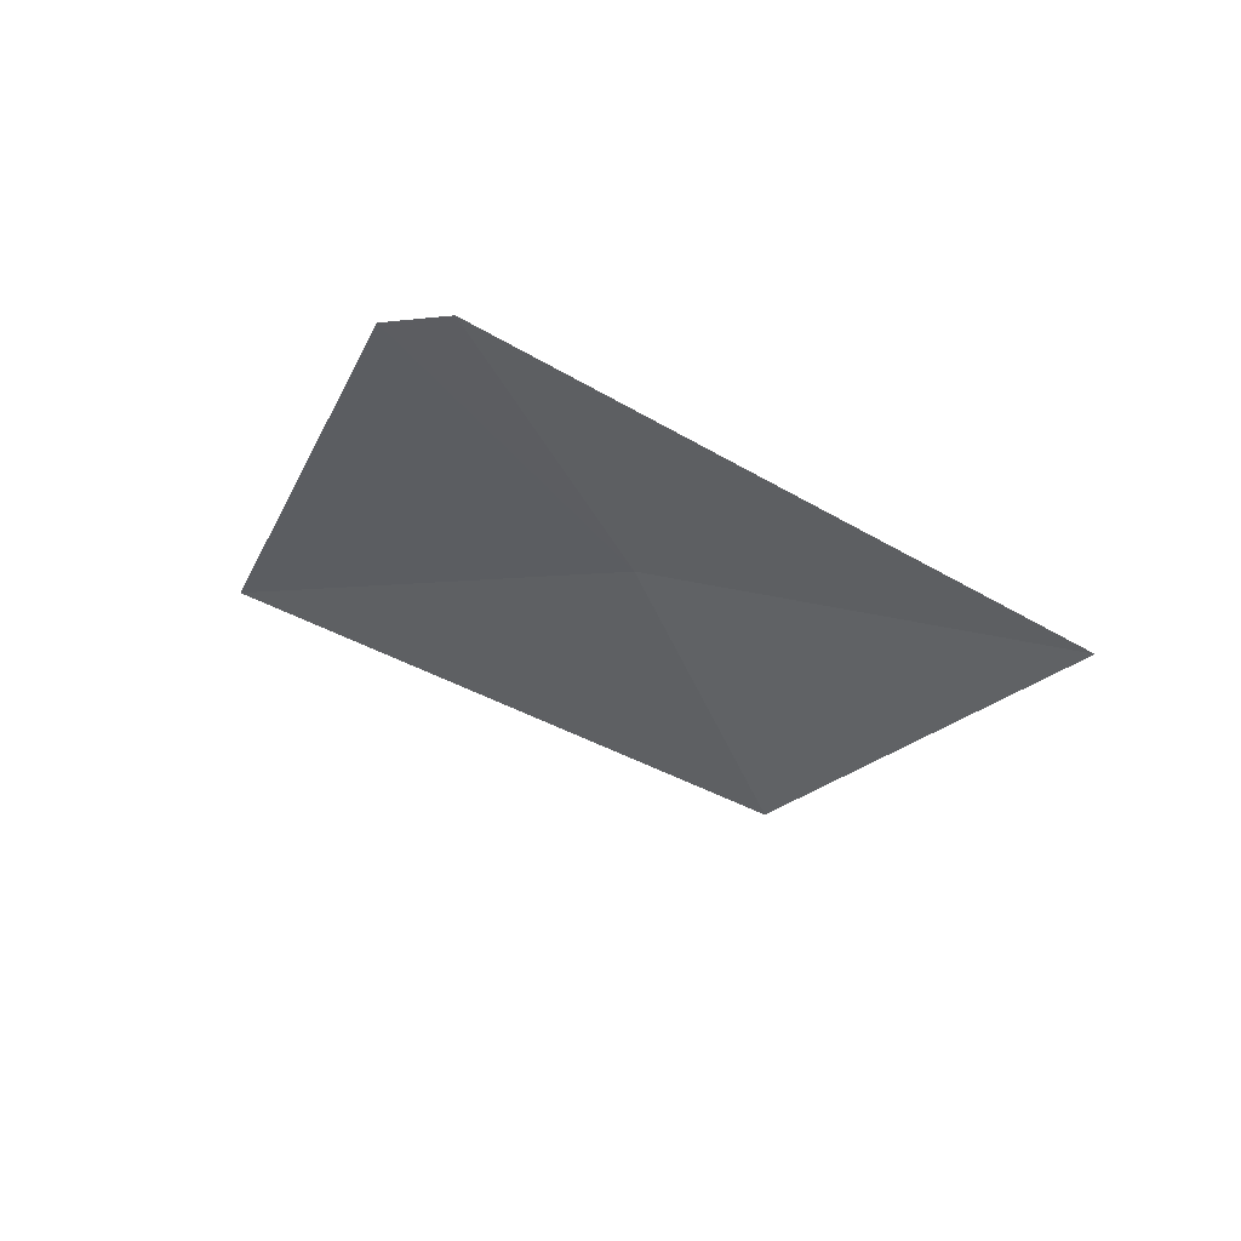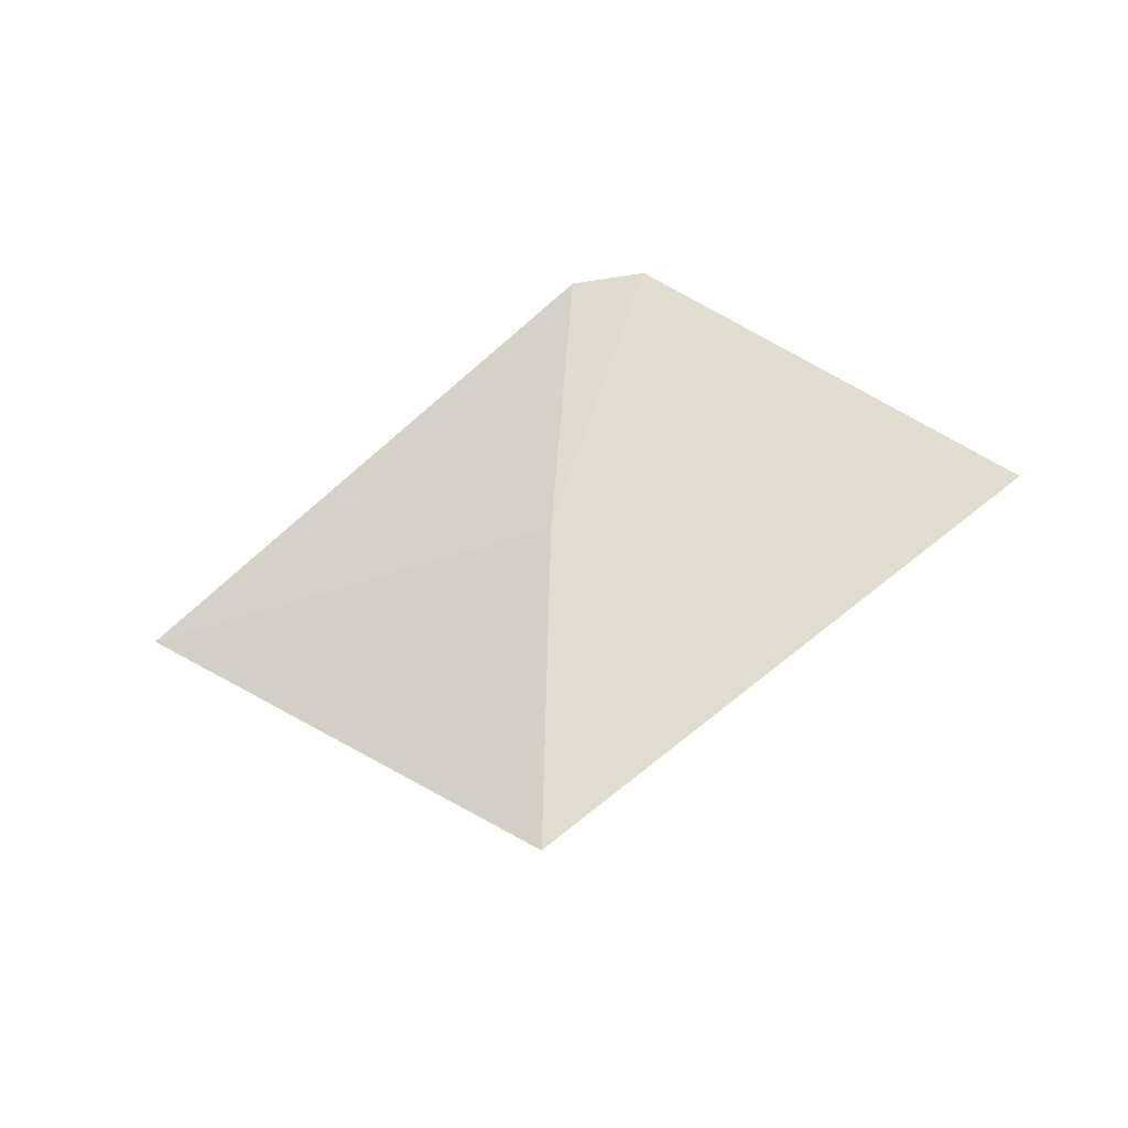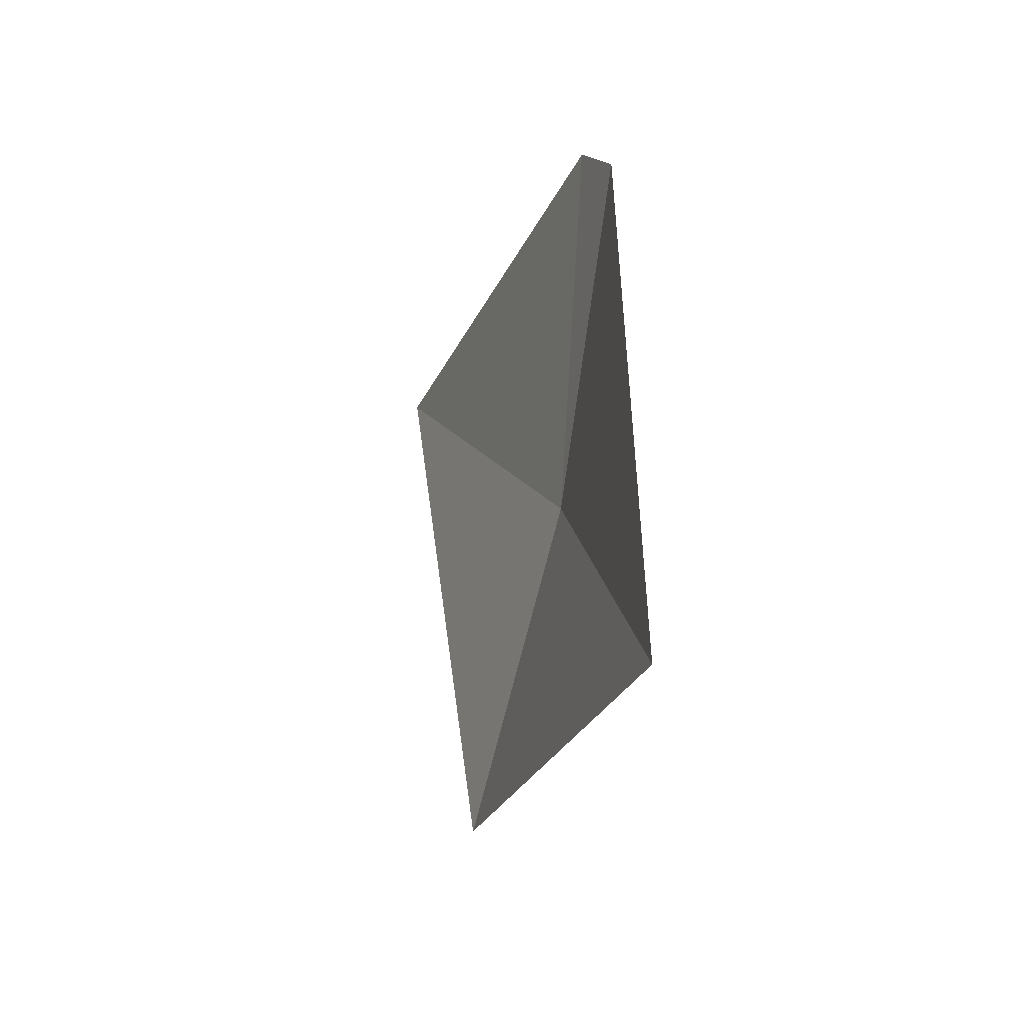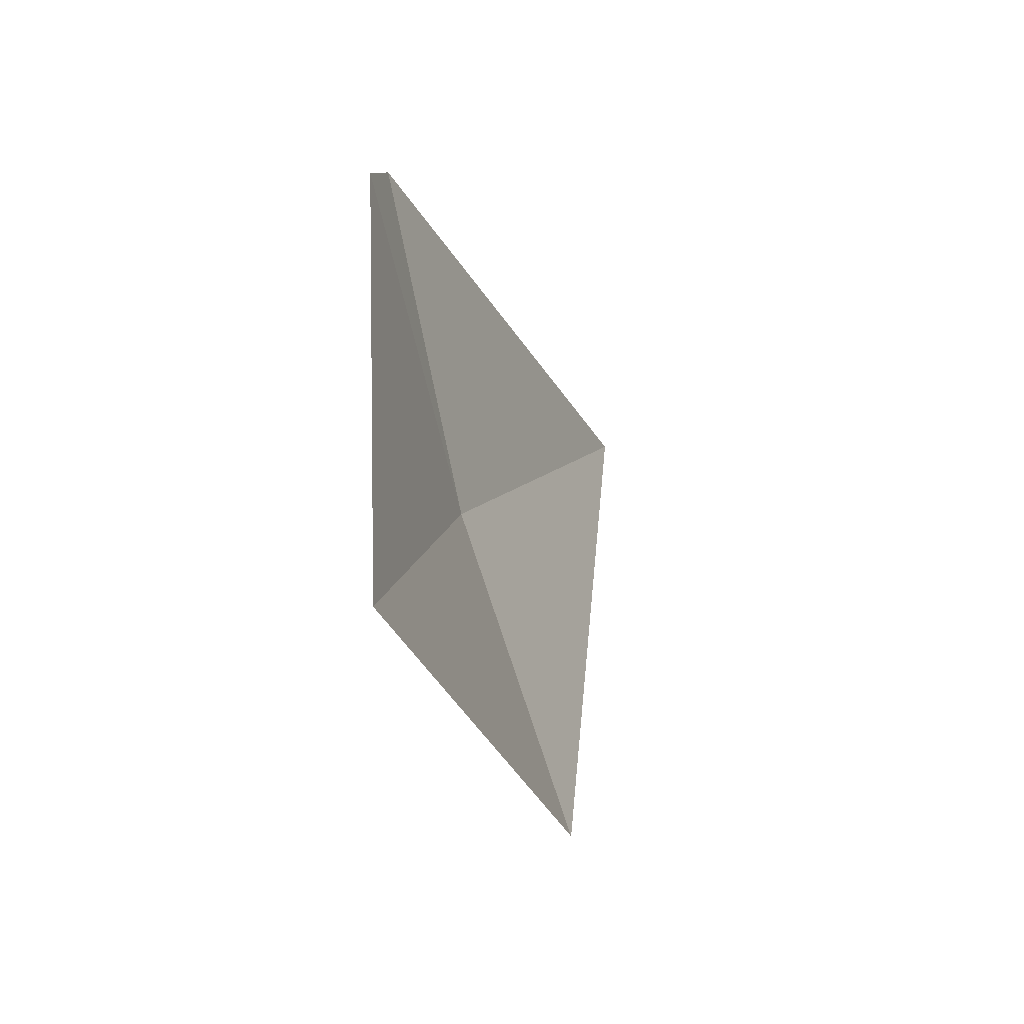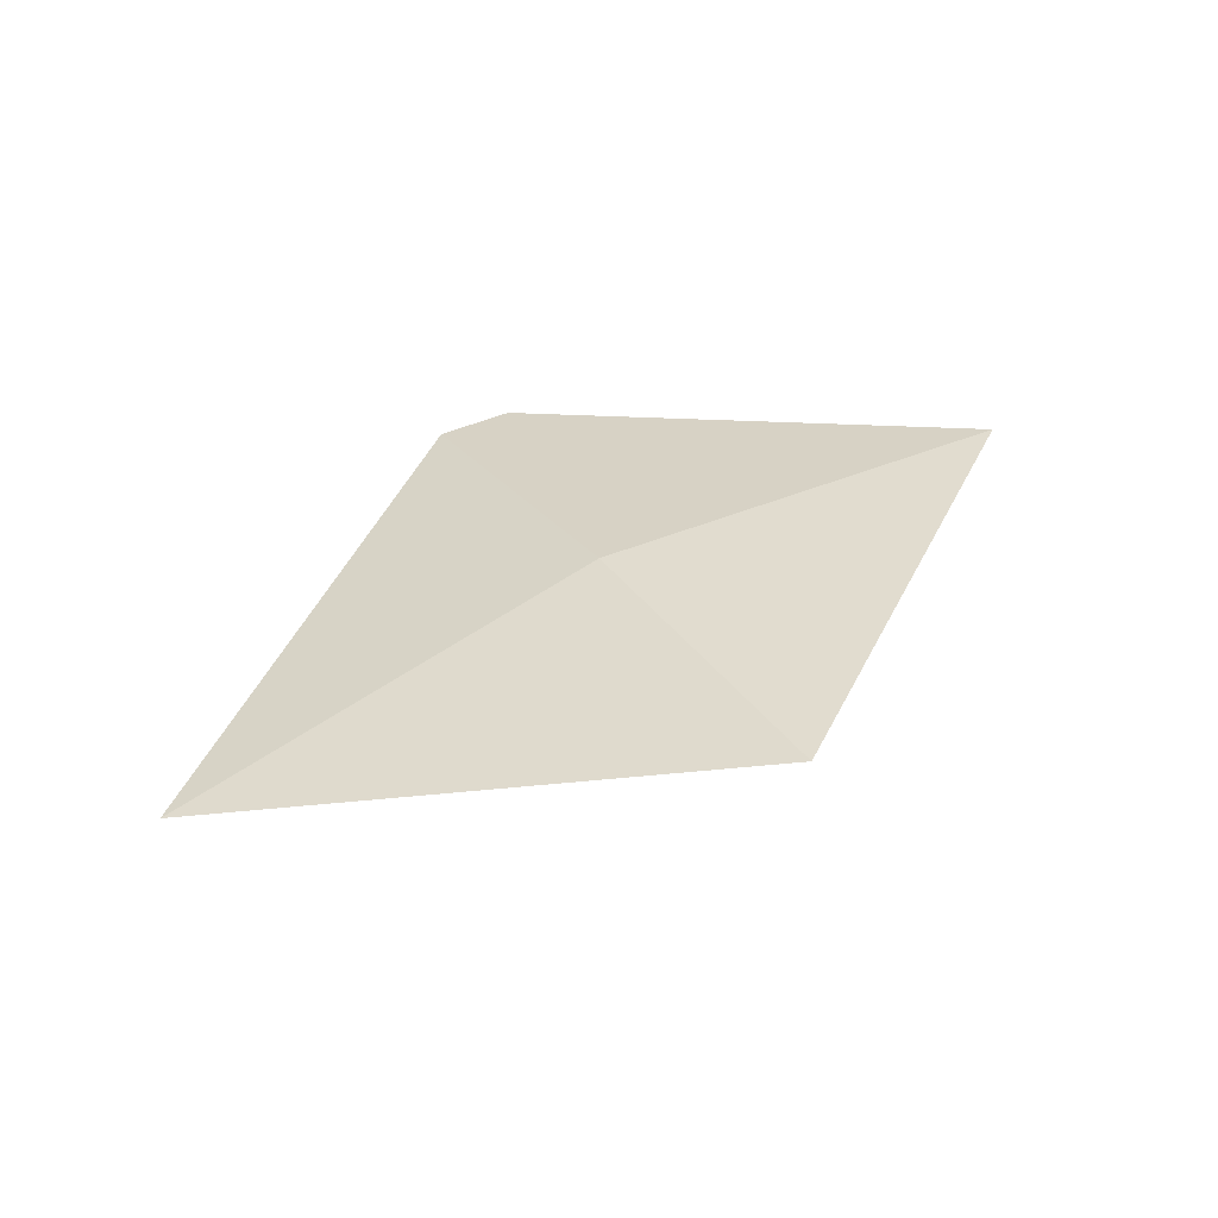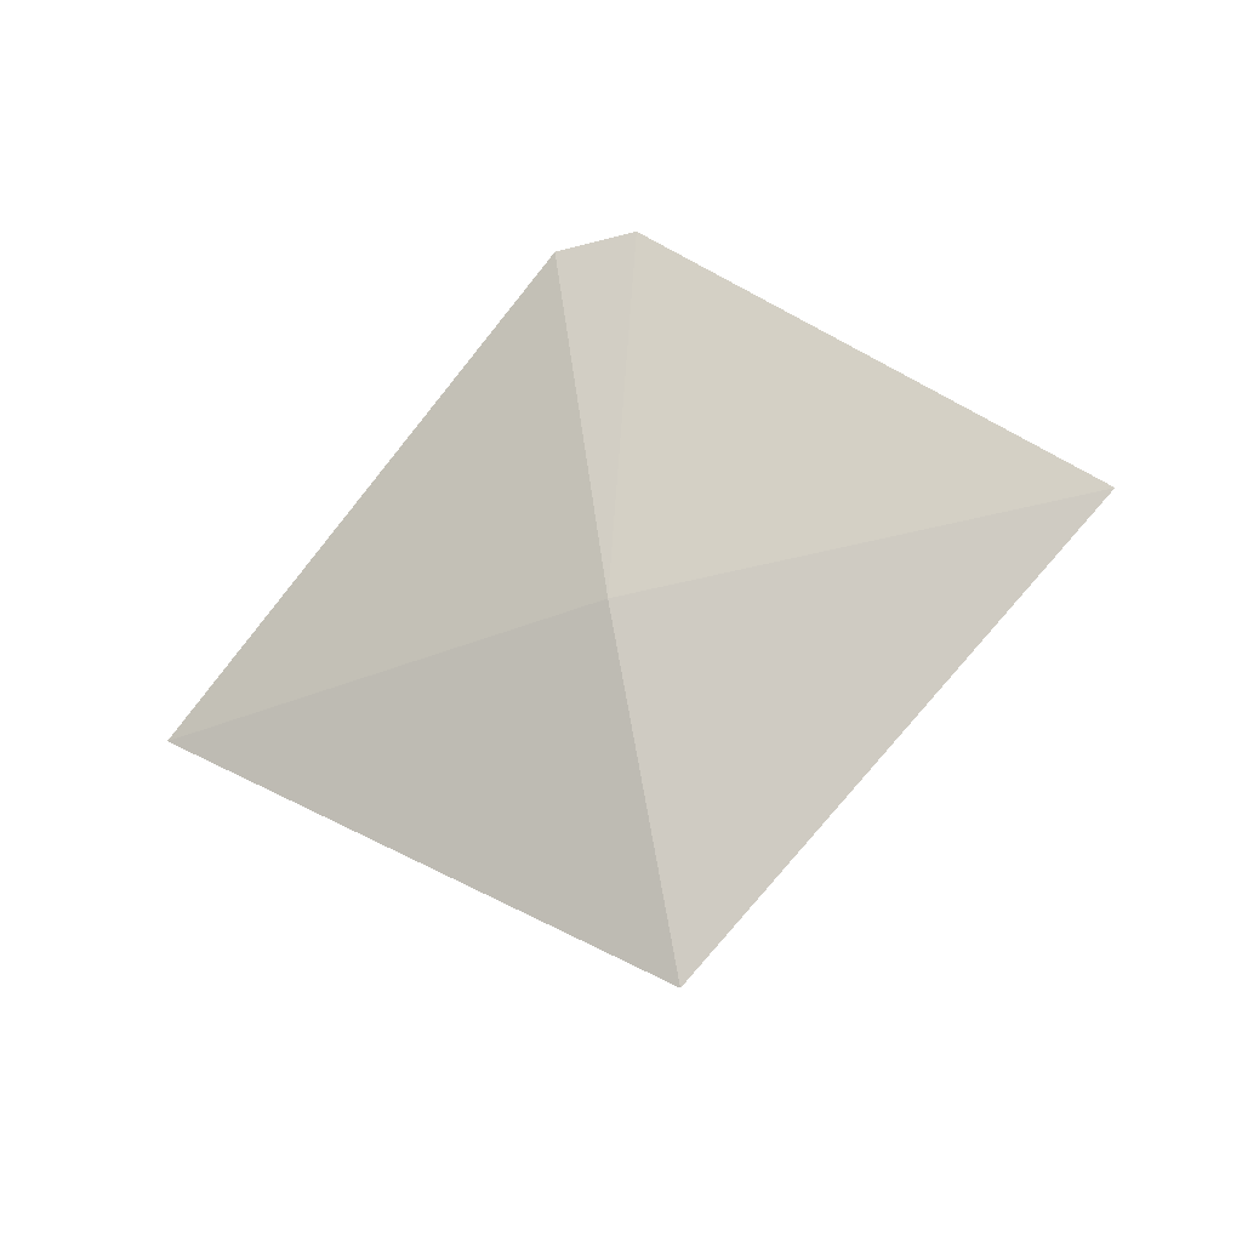
<metadata>
{"format":"obj","ext":"obj","renderer":"f3d","projection":"perspective","resolution":1024,"background":"white","views":[{"elev":-28.1,"azim":21.9,"up":"+Y"},{"elev":39.0,"azim":179.5,"up":"+Y"},{"elev":21.9,"azim":57.8,"up":"+Z"},{"elev":4.3,"azim":-93.7,"up":"+Z"},{"elev":12.6,"azim":146.5,"up":"+Y"},{"elev":60.1,"azim":167.2,"up":"+Y"}]}
</metadata>
<code>
v -636.9 -332.4 -77.93
v -636 -332.8 -77.83
v -636.8 -332.6 -78.6
v -637.8 -332.2 -78.01
v -636.9 -332.3 -77.25
v -637.1 -332.2 -77.26
f 1 4 3
f 1 5 6
f 1 3 2
f 1 2 5
f 1 6 4

</code>
